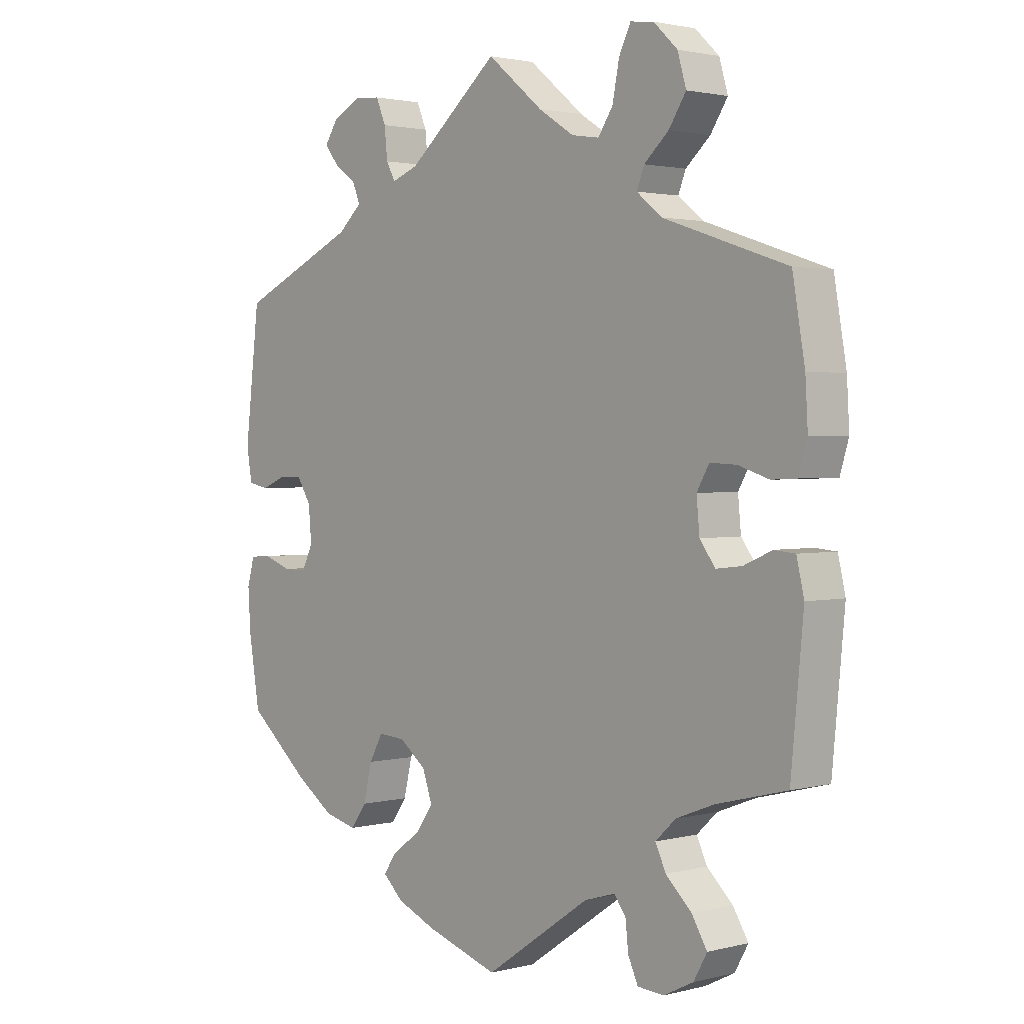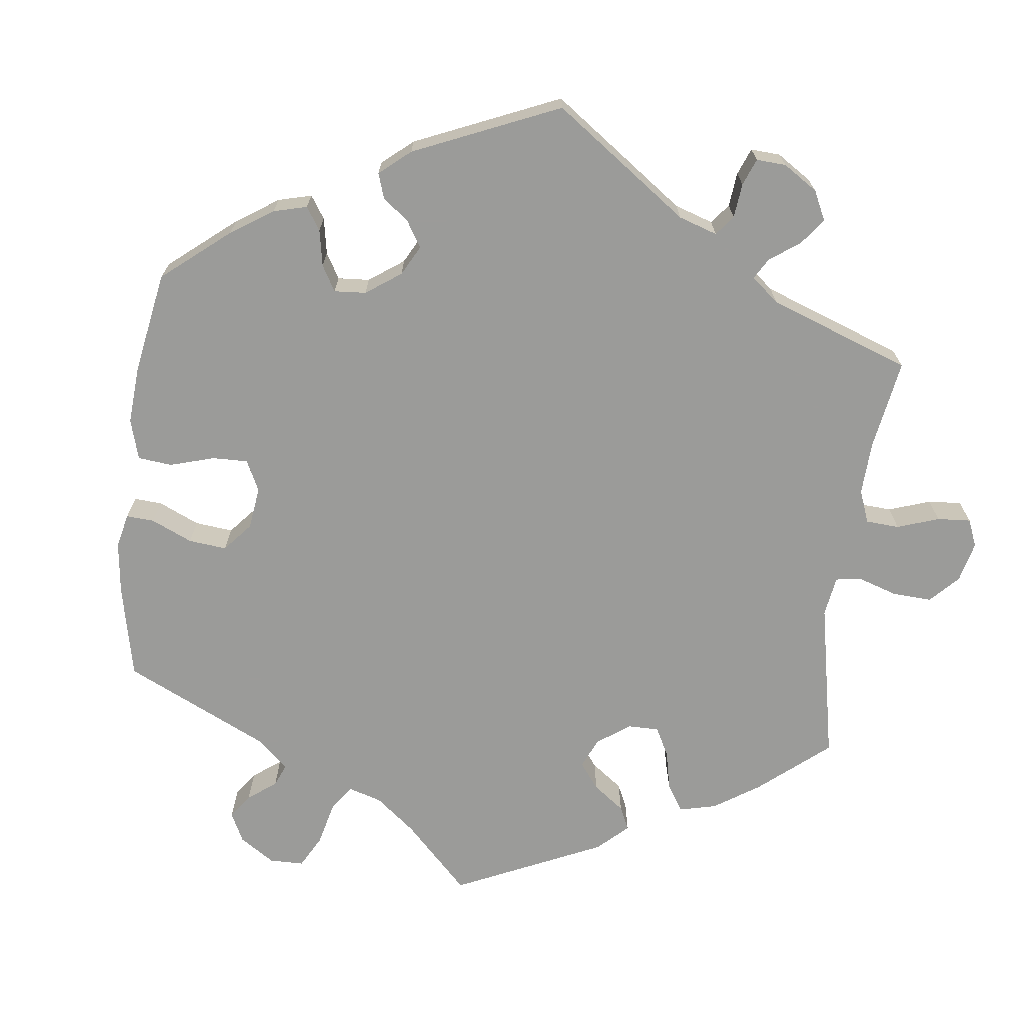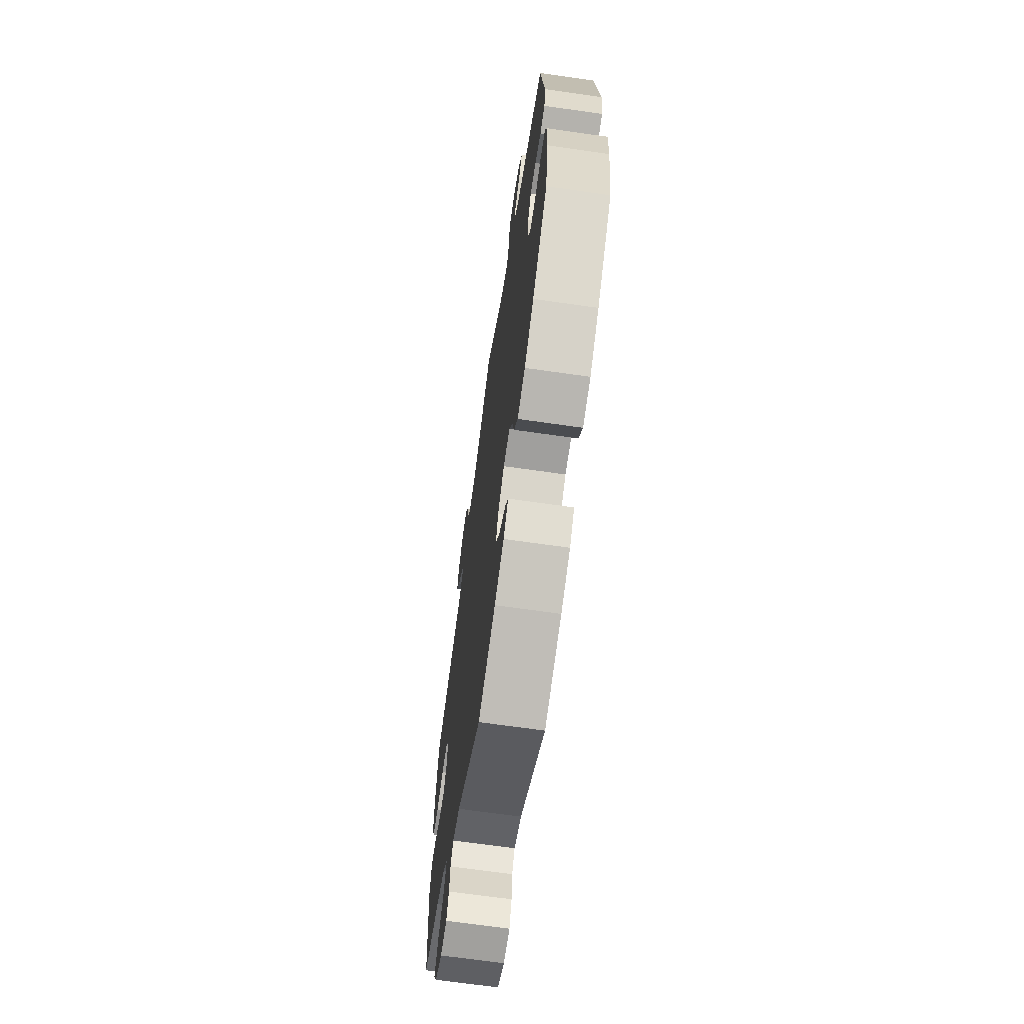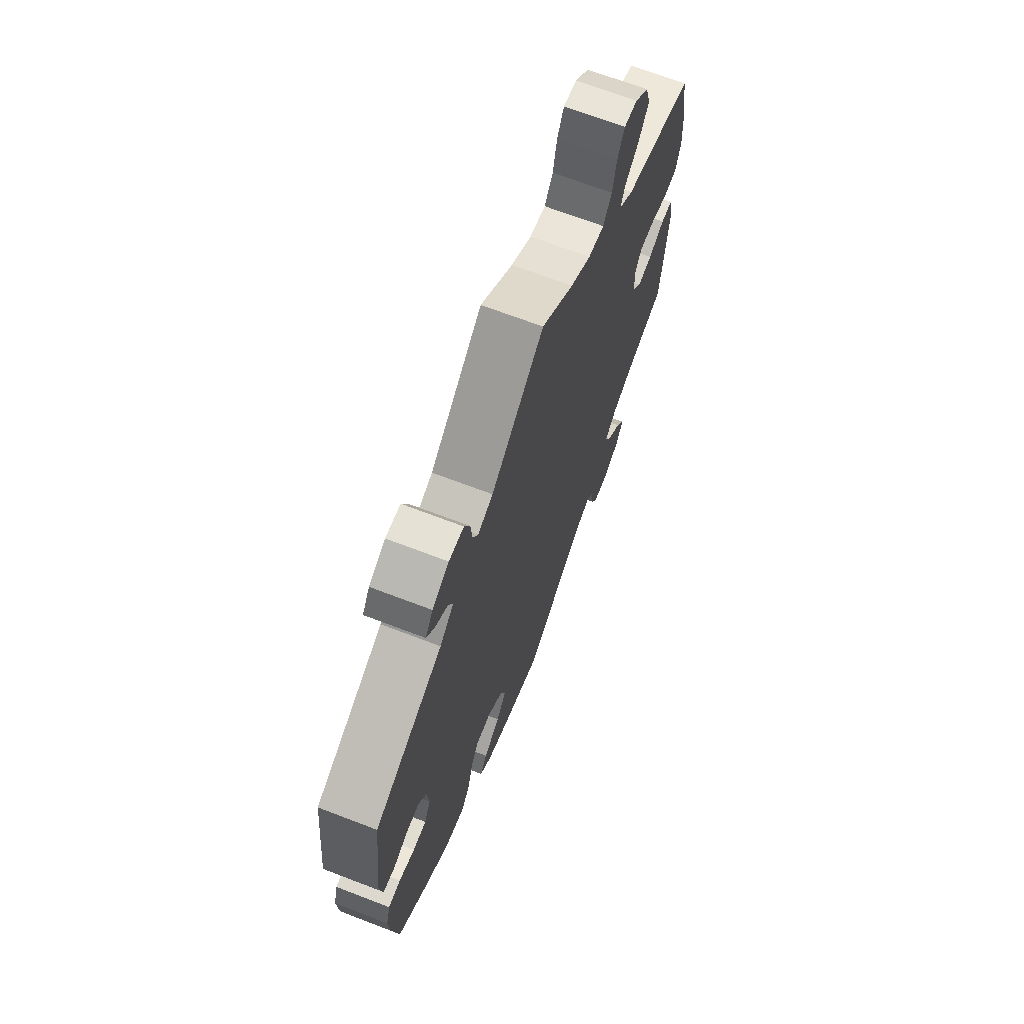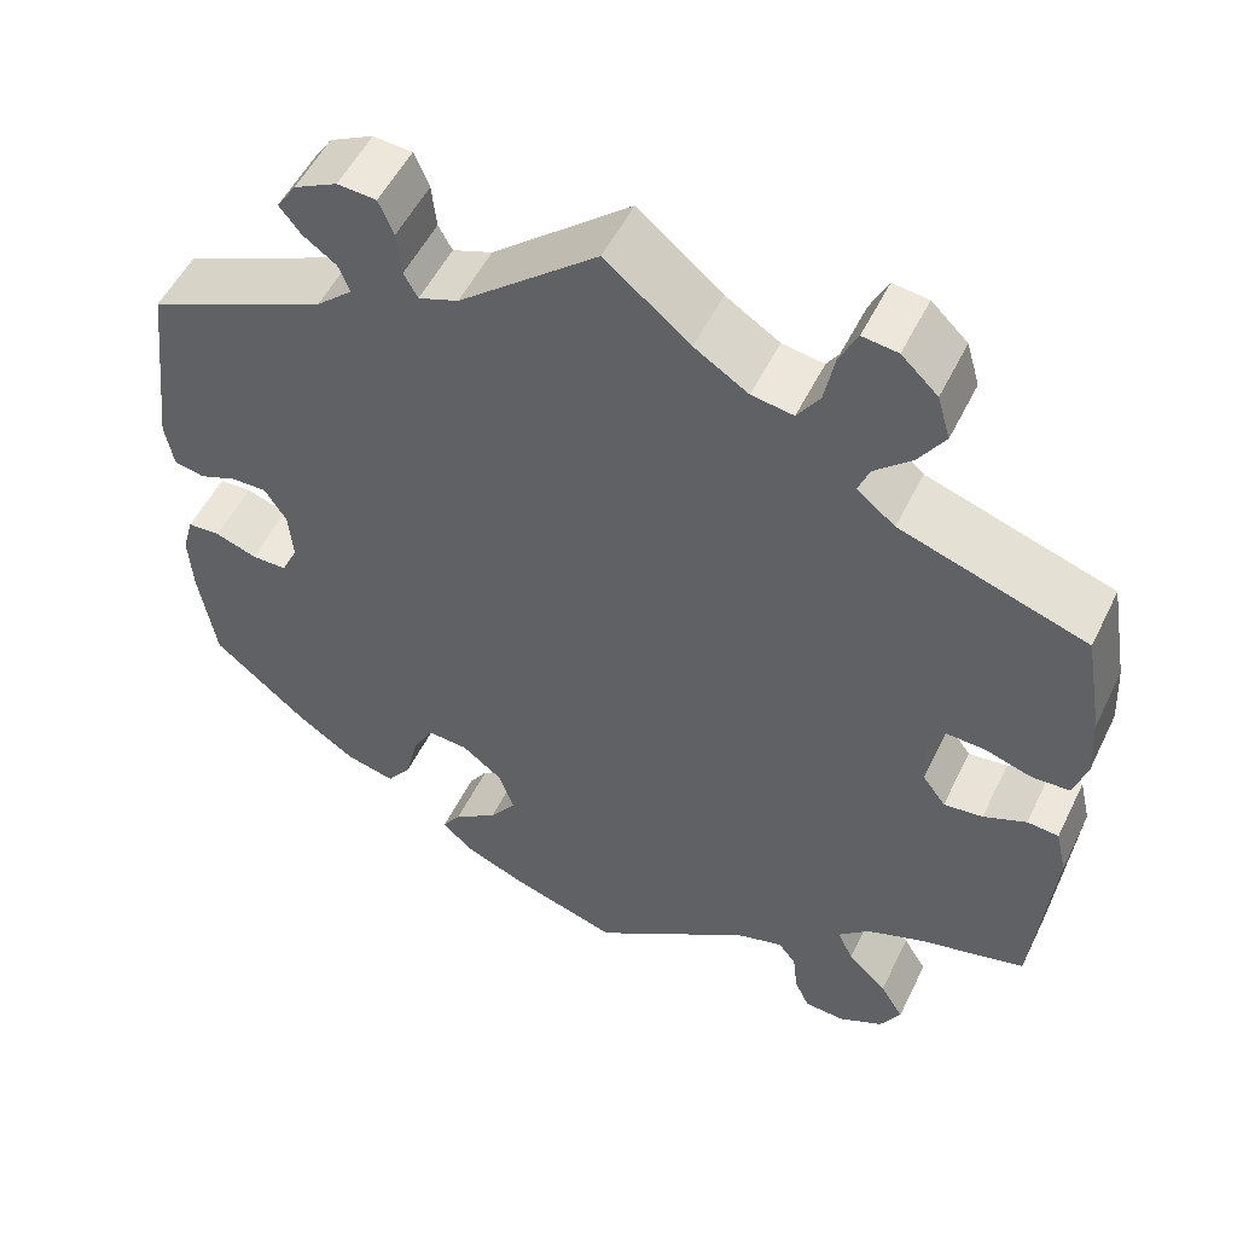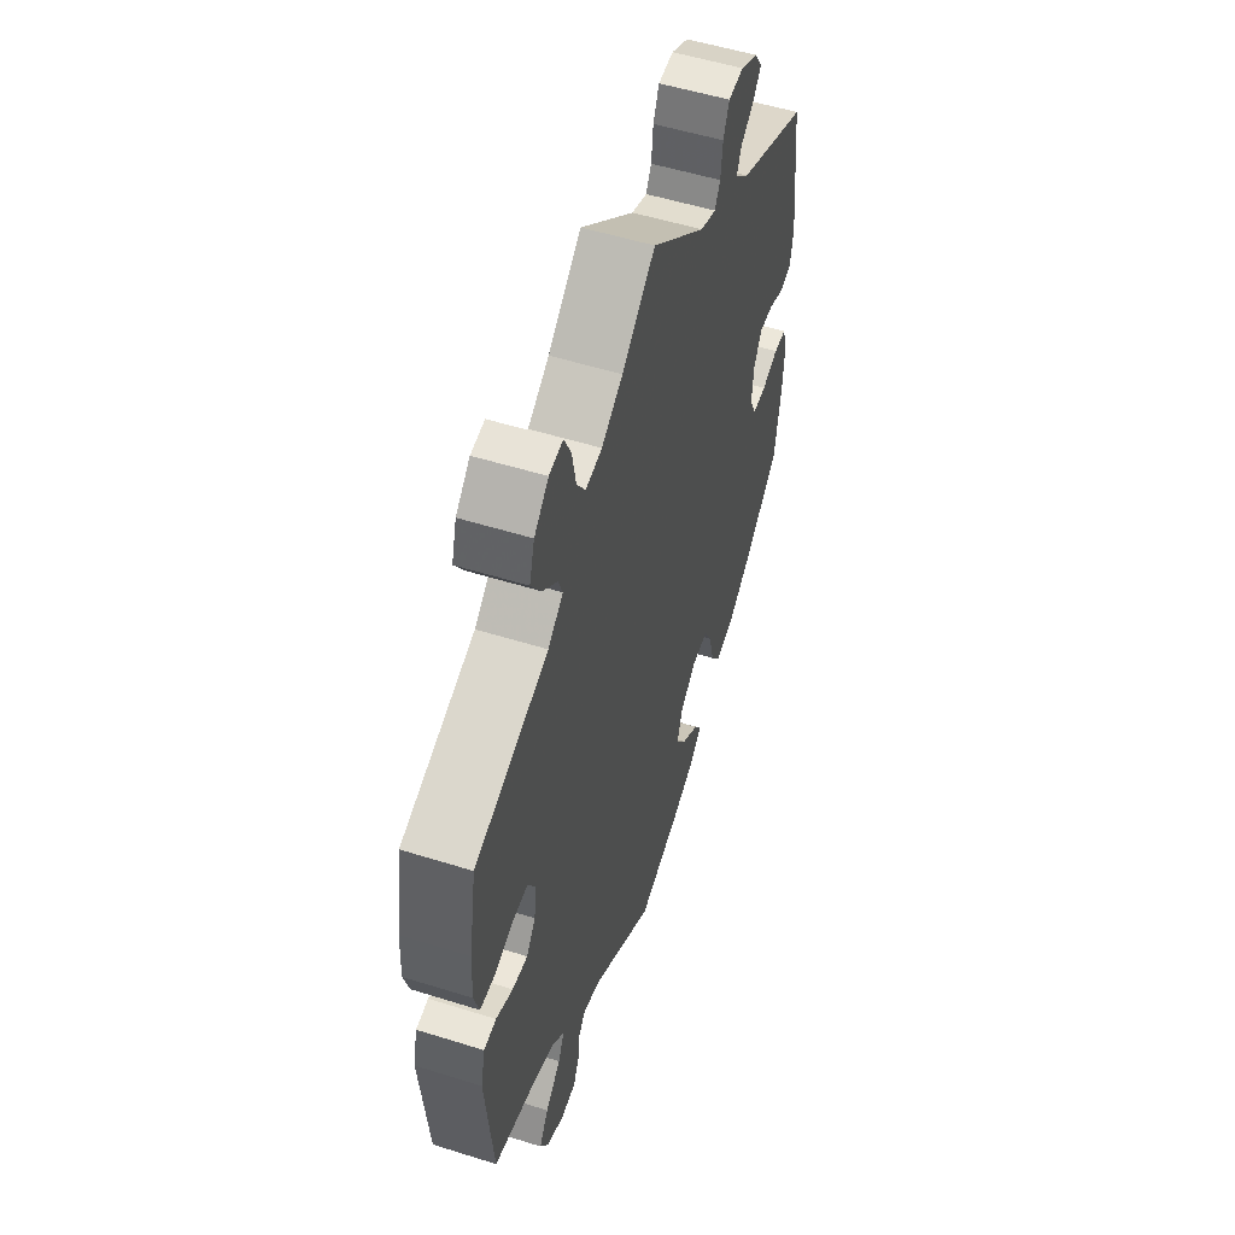
<metadata>
{"format":"obj","ext":"obj","renderer":"f3d","projection":"perspective","resolution":1024,"background":"white","views":[{"elev":2.0,"azim":48.1,"up":"+Z"},{"elev":-69.6,"azim":-67.0,"up":"+Y"},{"elev":-67.5,"azim":-98.2,"up":"+Z"},{"elev":68.9,"azim":-69.0,"up":"+Z"},{"elev":52.7,"azim":25.6,"up":"+Z"},{"elev":53.5,"azim":108.5,"up":"+Z"}]}
</metadata>
<code>
v 0.387 0.07 -0.318
v 0.325 0.07 -0.342
v 0.292 0.07 -0.373
v 0.309 0.07 -0.409
v 0.351 0.07 -0.449
v 0.376 0.07 -0.49
v 0.354 0.07 -0.529
v 0.306 0.07 -0.553
v 0.263 0.07 -0.55
v 0.247 0.07 -0.515
v 0.242 0.07 -0.47
v 0.223 0.07 -0.445
v 0.173 0.07 -0.46
v 0.001 0.07 -0.578
v -0.117 0.07 -0.54
v -0.181 0.07 -0.513
v -0.214 0.07 -0.482
v -0.194 0.07 -0.452
v -0.147 0.07 -0.418
v -0.118 0.07 -0.378
v -0.134 0.07 -0.332
v -0.178 0.07 -0.298
v -0.222 0.07 -0.295
v -0.244 0.07 -0.335
v -0.258 0.07 -0.393
v -0.284 0.07 -0.429
v -0.337 0.07 -0.416
v -0.4 0.07 -0.373
v -0.501 0.07 -0.288
v -0.519 0.07 -0.178
v -0.523 0.07 -0.113
v -0.511 0.07 -0.07
v -0.476 0.07 -0.068
v -0.431 0.07 -0.084
v -0.393 0.07 -0.084
v -0.375 0.07 -0.047
v -0.38 0.07 0.008
v -0.403 0.07 0.045
v -0.442 0.07 0.044
v -0.482 0.07 0.028
v -0.515 0.07 0.035
v -0.524 0.07 0.086
v -0.5 0.07 0.289
v -0.306 0.07 0.377
v -0.267 0.07 0.412
v -0.279 0.07 0.442
v -0.315 0.07 0.468
v -0.338 0.07 0.497
v -0.317 0.07 0.529
v -0.27 0.07 0.553
v -0.228 0.07 0.55
v -0.212 0.07 0.512
v -0.207 0.07 0.464
v -0.192 0.07 0.437
v -0.149 0.07 0.453
v 0 0.07 0.578
v 0.091 0.07 0.503
v 0.149 0.07 0.466
v 0.194 0.07 0.459
v 0.218 0.07 0.495
v 0.229 0.07 0.551
v 0.248 0.07 0.59
v 0.286 0.07 0.585
v 0.325 0.07 0.548
v 0.339 0.07 0.5
v 0.311 0.07 0.457
v 0.271 0.07 0.421
v 0.259 0.07 0.39
v 0.3 0.07 0.357
v 0.501 0.07 0.29
v 0.521 0.07 0.174
v 0.525 0.07 0.104
v 0.511 0.07 0.057
v 0.47 0.07 0.055
v 0.42 0.07 0.071
v 0.377 0.07 0.073
v 0.357 0.07 0.038
v 0.362 0.07 -0.014
v 0.387 0.07 -0.048
v 0.429 0.07 -0.043
v 0.475 0.07 -0.023
v 0.509 0.07 -0.026
v 0.521 0.07 -0.078
v 0.501 0.07 -0.289
v 0.387 0 -0.318
v 0.325 0 -0.342
v 0.292 0 -0.373
v 0.309 0 -0.409
v 0.351 0 -0.449
v 0.376 0 -0.49
v 0.354 0 -0.529
v 0.306 0 -0.553
v 0.263 0 -0.55
v 0.247 0 -0.515
v 0.242 0 -0.47
v 0.223 0 -0.445
v 0.173 0 -0.46
v 0.001 0 -0.578
v -0.117 0 -0.54
v -0.181 0 -0.513
v -0.214 0 -0.482
v -0.194 0 -0.452
v -0.147 0 -0.418
v -0.118 0 -0.378
v -0.134 0 -0.332
v -0.178 0 -0.298
v -0.222 0 -0.295
v -0.244 0 -0.335
v -0.258 0 -0.393
v -0.284 0 -0.429
v -0.337 0 -0.416
v -0.4 0 -0.373
v -0.501 0 -0.288
v -0.519 0 -0.178
v -0.523 0 -0.113
v -0.511 0 -0.07
v -0.476 0 -0.068
v -0.431 0 -0.084
v -0.393 0 -0.084
v -0.375 0 -0.047
v -0.38 0 0.008
v -0.403 0 0.045
v -0.442 0 0.044
v -0.482 0 0.028
v -0.515 0 0.035
v -0.524 0 0.086
v -0.5 0 0.289
v -0.306 0 0.377
v -0.267 0 0.412
v -0.279 0 0.442
v -0.315 0 0.468
v -0.338 0 0.497
v -0.317 0 0.529
v -0.27 0 0.553
v -0.228 0 0.55
v -0.212 0 0.512
v -0.207 0 0.464
v -0.192 0 0.437
v -0.149 0 0.453
v 0 0 0.578
v 0.091 0 0.503
v 0.149 0 0.466
v 0.194 0 0.459
v 0.218 0 0.495
v 0.229 0 0.551
v 0.248 0 0.59
v 0.286 0 0.585
v 0.325 0 0.548
v 0.339 0 0.5
v 0.311 0 0.457
v 0.271 0 0.421
v 0.259 0 0.39
v 0.3 0 0.357
v 0.501 0 0.29
v 0.521 0 0.174
v 0.525 0 0.104
v 0.511 0 0.057
v 0.47 0 0.055
v 0.42 0 0.071
v 0.377 0 0.073
v 0.357 0 0.038
v 0.362 0 -0.014
v 0.387 0 -0.048
v 0.429 0 -0.043
v 0.475 0 -0.023
v 0.509 0 -0.026
v 0.521 0 -0.078
v 0.501 0 -0.289
f 83 84 1
f 80 81 82 83
f 79 80 83 1
f 78 79 1 2
f 77 78 2 3
f 72 73 74 75
f 72 75 76
f 69 70 71 72
f 68 69 72 76
f 64 65 66 67
f 62 63 64 67
f 60 61 62 67
f 59 60 67 68
f 58 59 68 76
f 55 56 57
f 54 55 57 58
f 50 51 52 53
f 50 53 54
f 49 50 54
f 46 47 48 49
f 46 49 54
f 45 46 54
f 44 45 54 58
f 39 40 41 42
f 38 39 42 43
f 37 38 43 44
f 31 32 33 34
f 31 34 35
f 30 31 35
f 29 30 35
f 28 29 35
f 27 28 35 36
f 24 25 26 27
f 23 24 27 36
f 16 17 18 19
f 16 19 20
f 13 14 15 16
f 12 13 16 20
f 8 9 10 11
f 8 11 12
f 7 8 12
f 4 5 6 7
f 3 4 7 12
f 77 3 12 20
f 22 23 36 37
f 21 22 37 44
f 44 58 76 77
f 20 21 44 77
f 85 168 167
f 167 166 165 164
f 85 167 164 163
f 86 85 163 162
f 87 86 162 161
f 159 158 157 156
f 160 159 156
f 156 155 154 153
f 160 156 153 152
f 151 150 149 148
f 151 148 147 146
f 151 146 145 144
f 152 151 144 143
f 160 152 143 142
f 141 140 139
f 142 141 139 138
f 137 136 135 134
f 138 137 134
f 138 134 133
f 133 132 131 130
f 138 133 130
f 138 130 129
f 142 138 129 128
f 126 125 124 123
f 127 126 123 122
f 128 127 122 121
f 118 117 116 115
f 119 118 115
f 119 115 114
f 119 114 113
f 119 113 112
f 120 119 112 111
f 111 110 109 108
f 120 111 108 107
f 103 102 101 100
f 104 103 100
f 100 99 98 97
f 104 100 97 96
f 95 94 93 92
f 96 95 92
f 96 92 91
f 91 90 89 88
f 96 91 88 87
f 104 96 87 161
f 121 120 107 106
f 128 121 106 105
f 161 160 142 128
f 161 128 105 104
f 1 85 86 2
f 2 86 87 3
f 3 87 88 4
f 4 88 89 5
f 5 89 90 6
f 6 90 91 7
f 7 91 92 8
f 8 92 93 9
f 9 93 94 10
f 10 94 95 11
f 11 95 96 12
f 12 96 97 13
f 13 97 98 14
f 14 98 99 15
f 15 99 100 16
f 16 100 101 17
f 17 101 102 18
f 18 102 103 19
f 19 103 104 20
f 20 104 105 21
f 21 105 106 22
f 22 106 107 23
f 23 107 108 24
f 24 108 109 25
f 25 109 110 26
f 26 110 111 27
f 27 111 112 28
f 28 112 113 29
f 29 113 114 30
f 30 114 115 31
f 31 115 116 32
f 32 116 117 33
f 33 117 118 34
f 34 118 119 35
f 35 119 120 36
f 36 120 121 37
f 37 121 122 38
f 38 122 123 39
f 39 123 124 40
f 40 124 125 41
f 41 125 126 42
f 42 126 127 43
f 43 127 128 44
f 44 128 129 45
f 45 129 130 46
f 46 130 131 47
f 47 131 132 48
f 48 132 133 49
f 49 133 134 50
f 50 134 135 51
f 51 135 136 52
f 52 136 137 53
f 53 137 138 54
f 54 138 139 55
f 55 139 140 56
f 56 140 141 57
f 57 141 142 58
f 58 142 143 59
f 59 143 144 60
f 60 144 145 61
f 61 145 146 62
f 62 146 147 63
f 63 147 148 64
f 64 148 149 65
f 65 149 150 66
f 66 150 151 67
f 67 151 152 68
f 68 152 153 69
f 69 153 154 70
f 70 154 155 71
f 71 155 156 72
f 72 156 157 73
f 73 157 158 74
f 74 158 159 75
f 75 159 160 76
f 76 160 161 77
f 77 161 162 78
f 78 162 163 79
f 79 163 164 80
f 80 164 165 81
f 81 165 166 82
f 82 166 167 83
f 83 167 168 84
f 84 168 85 1

</code>
